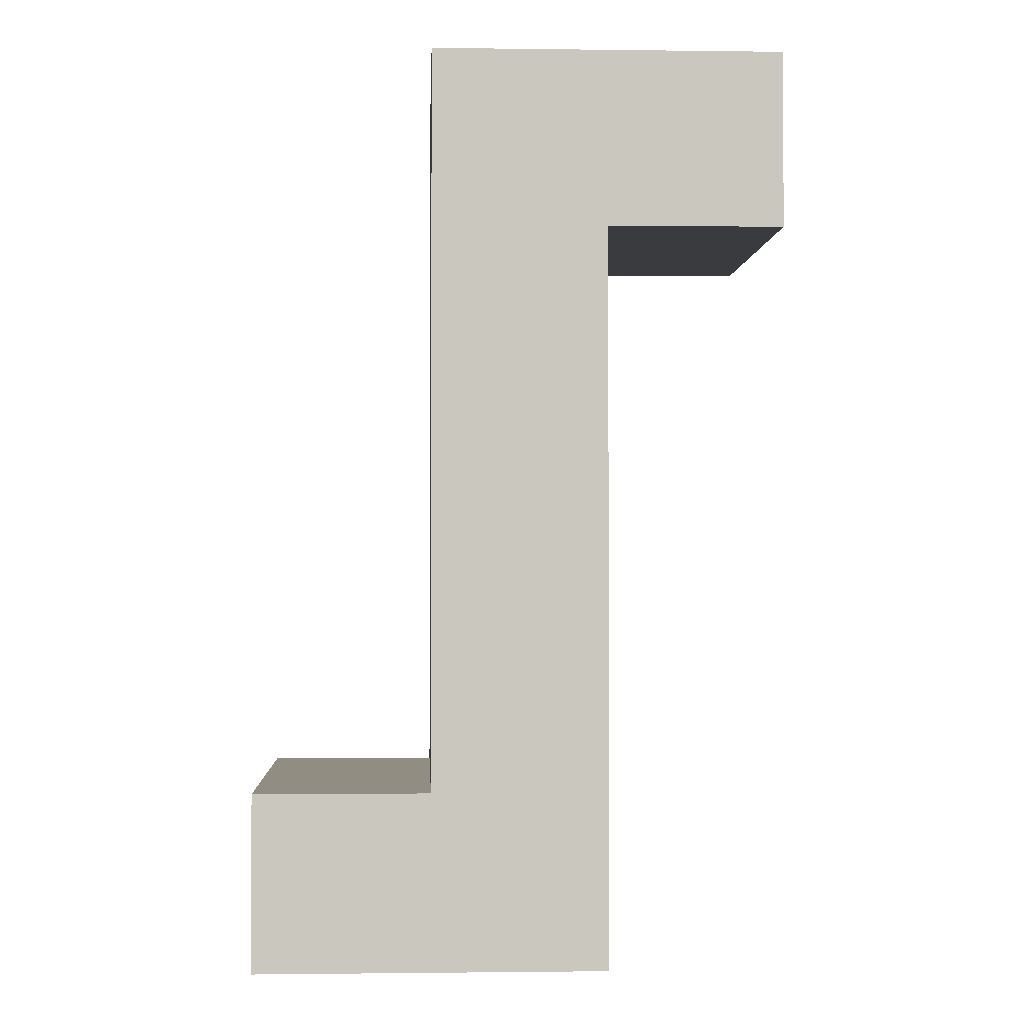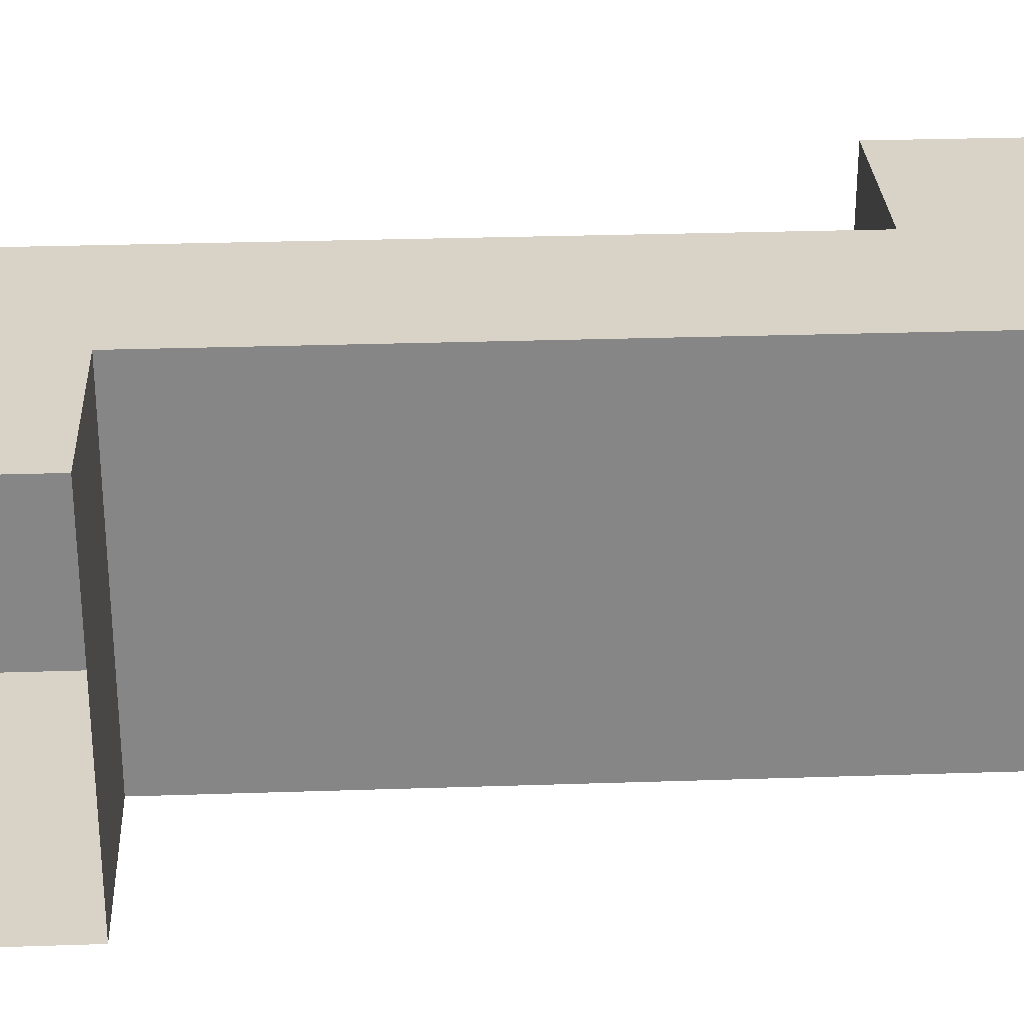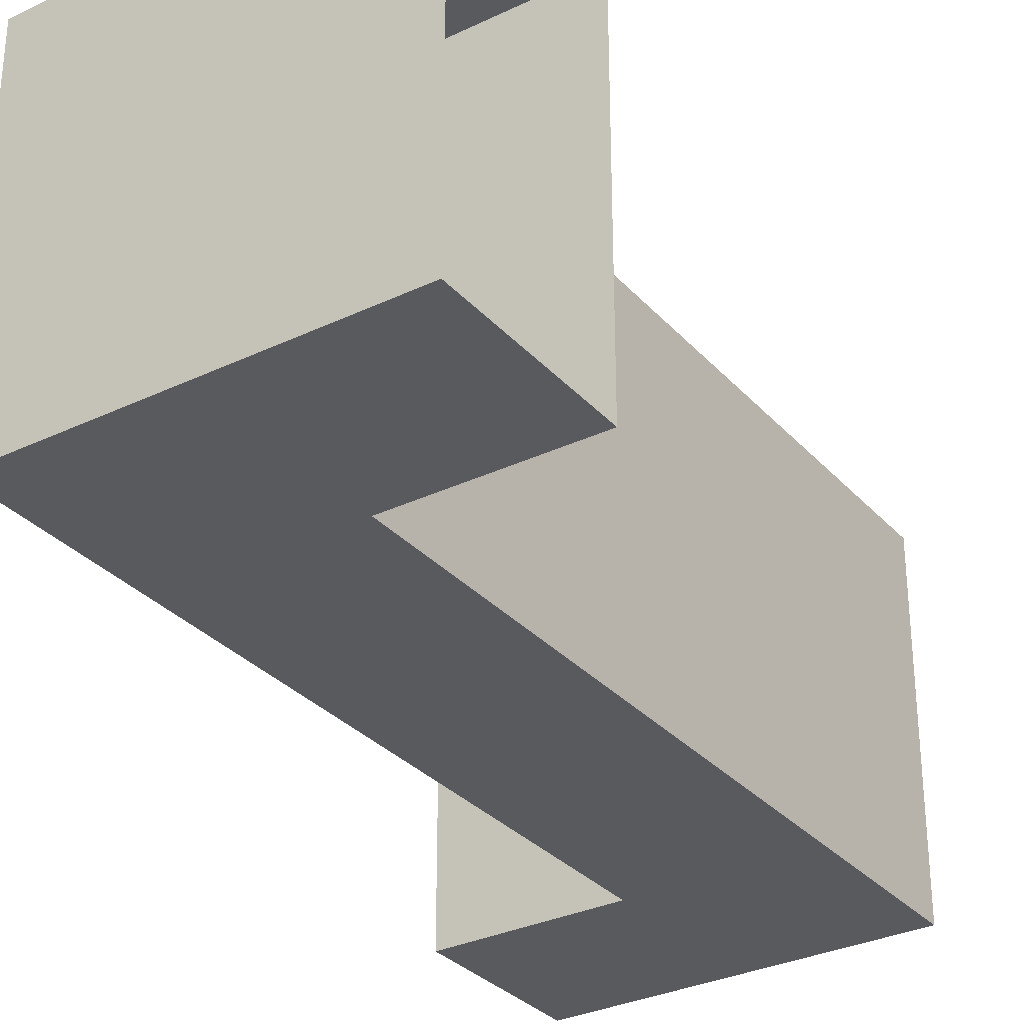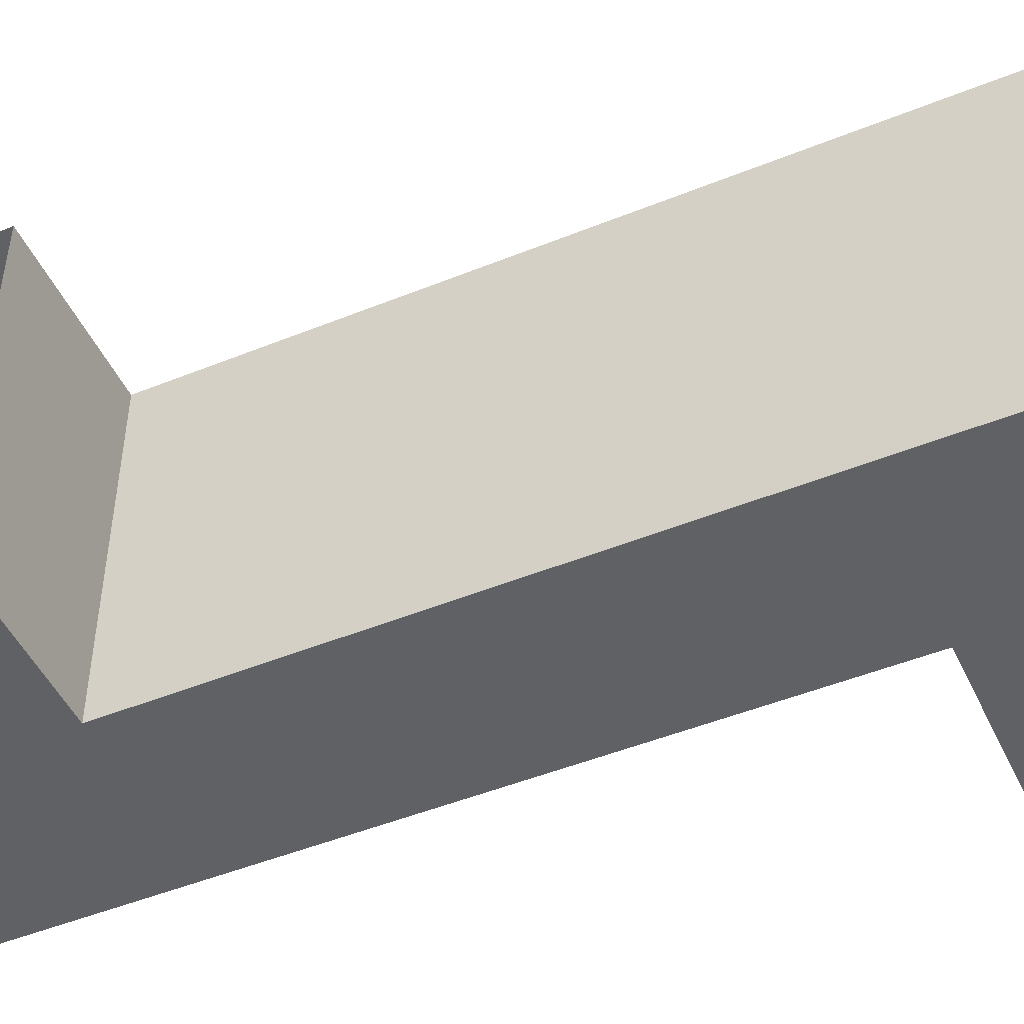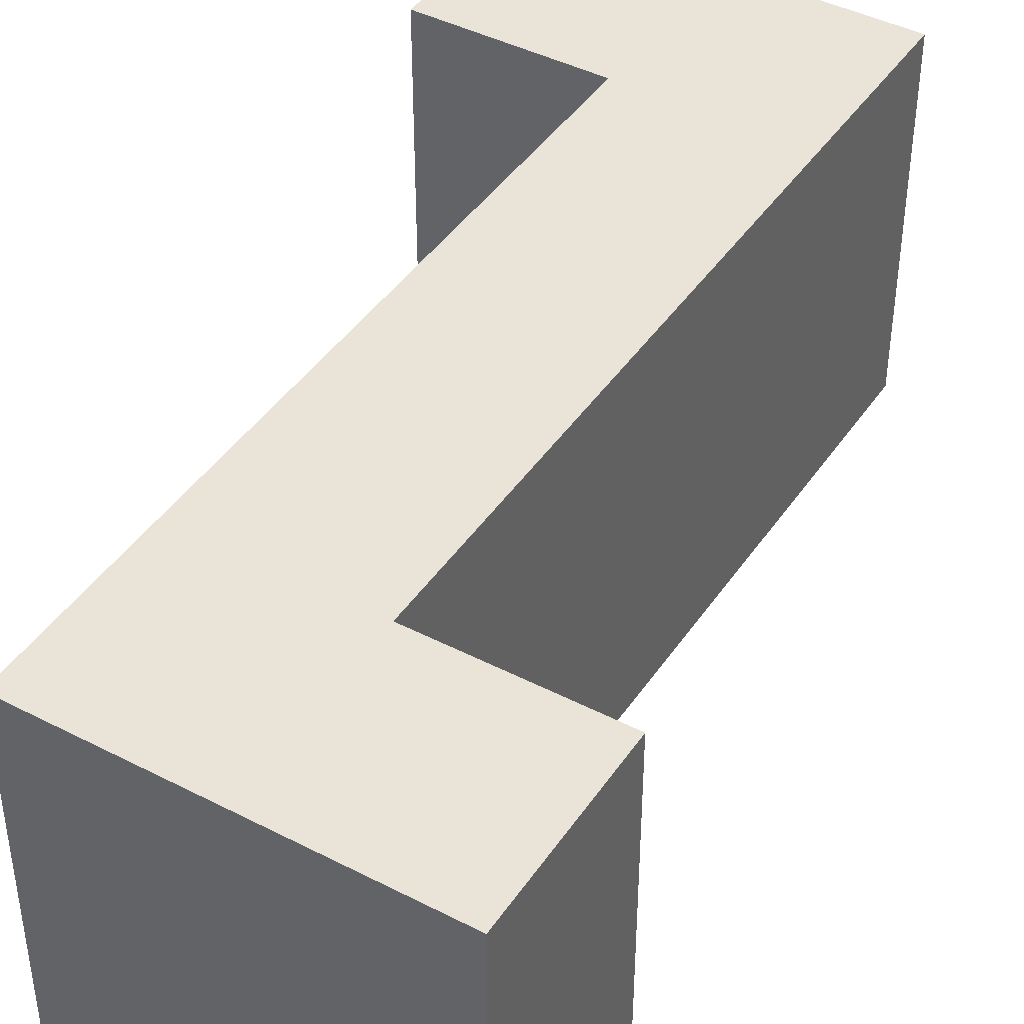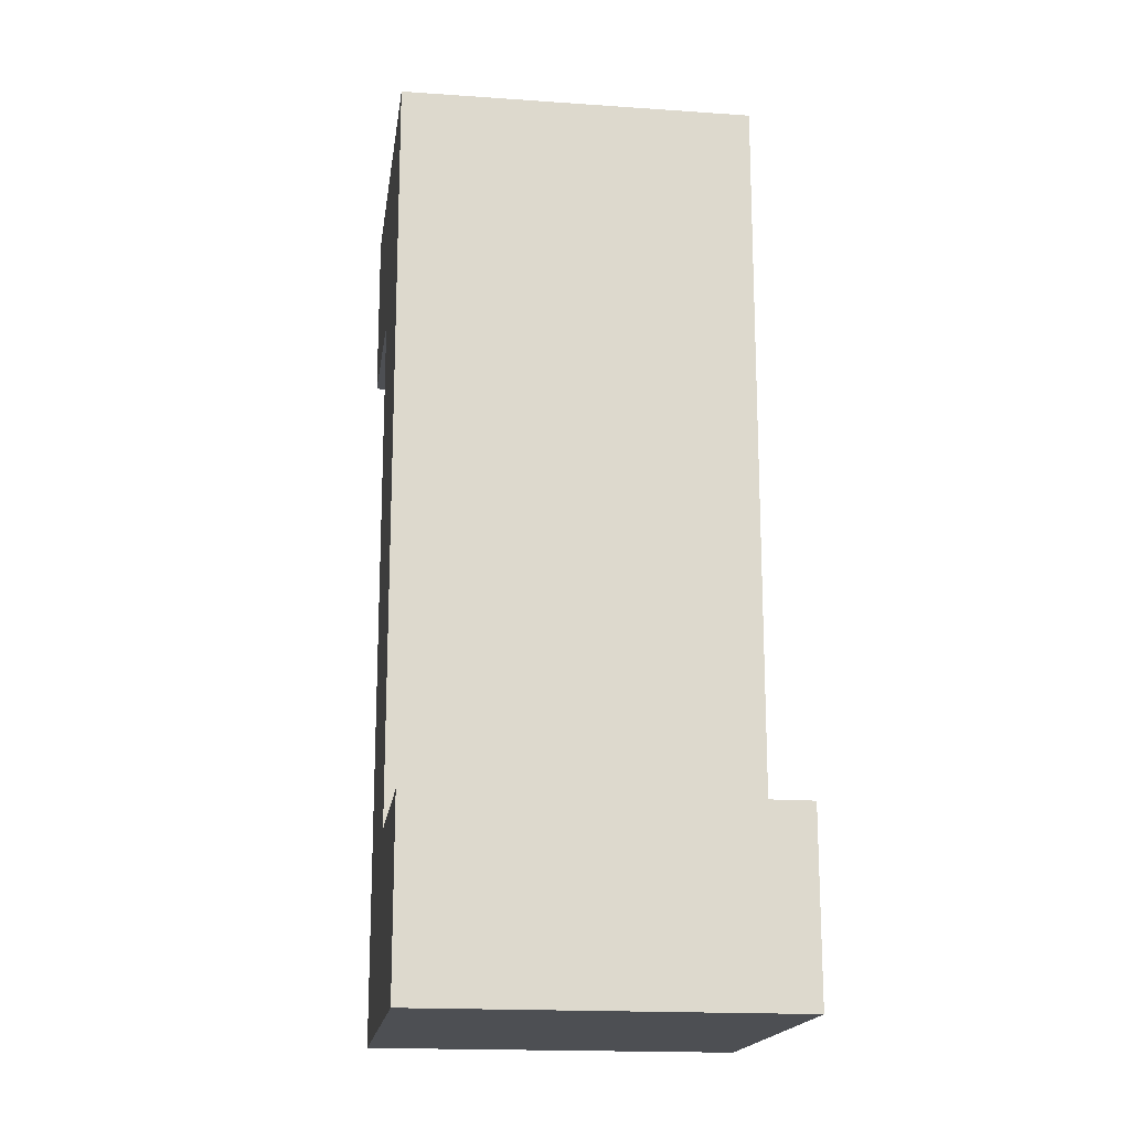
<metadata>
{"format":"obj","ext":"obj","renderer":"f3d","projection":"perspective","resolution":1024,"background":"white","views":[{"elev":-1.3,"azim":-2.6,"up":"+Z"},{"elev":28.2,"azim":87.1,"up":"+Y"},{"elev":-31.5,"azim":34.1,"up":"+Y"},{"elev":-48.3,"azim":114.4,"up":"+Y"},{"elev":43.0,"azim":-148.5,"up":"+Y"},{"elev":-17.5,"azim":-97.9,"up":"+Z"}]}
</metadata>
<code>
o Corridor
v 1 0 1.3
v 1 1 1.3
v 1 0 0.8
v 1 1 0.8
v 1.5 0 1.3
v 1.5 1 1.3
v 1.5 0 0.8
v 1.5 1 0.8
v 0.5001 0 0.8
v 0.5001 0 1.3
v 0.5001 1 1.3
v 0.5001 1 0.8
v 1 1 -0.8
v 1 0 -0.8
v 0.5001 1 -0.8
v 0.5001 0 -0.8
v 1 1 -1.3
v 1 0 -1.3
v 0.5001 1 -1.3
v 0.5001 0 -1.3
v 0.0001 1 -0.8
v 0.0001 0 -0.8
v 0.0001 1 -1.3
v 0.0001 0 -1.3
f 1 10 11 2
f 3 7 8 4
f 5 1 2 6
f 3 1 5 7
f 8 6 2 4
f 10 9 12 11
f 2 11 12 4
f 3 9 10 1
f 3 14 16 9
f 14 18 20 16
f 9 16 15 12
f 12 15 13 4
f 4 13 14 3
f 17 19 20 18
f 15 21 23 19
f 15 19 17 13
f 13 17 18 14
f 16 22 21 15
f 20 24 22 16
f 19 23 24 20
f 22 24 23 21

</code>
